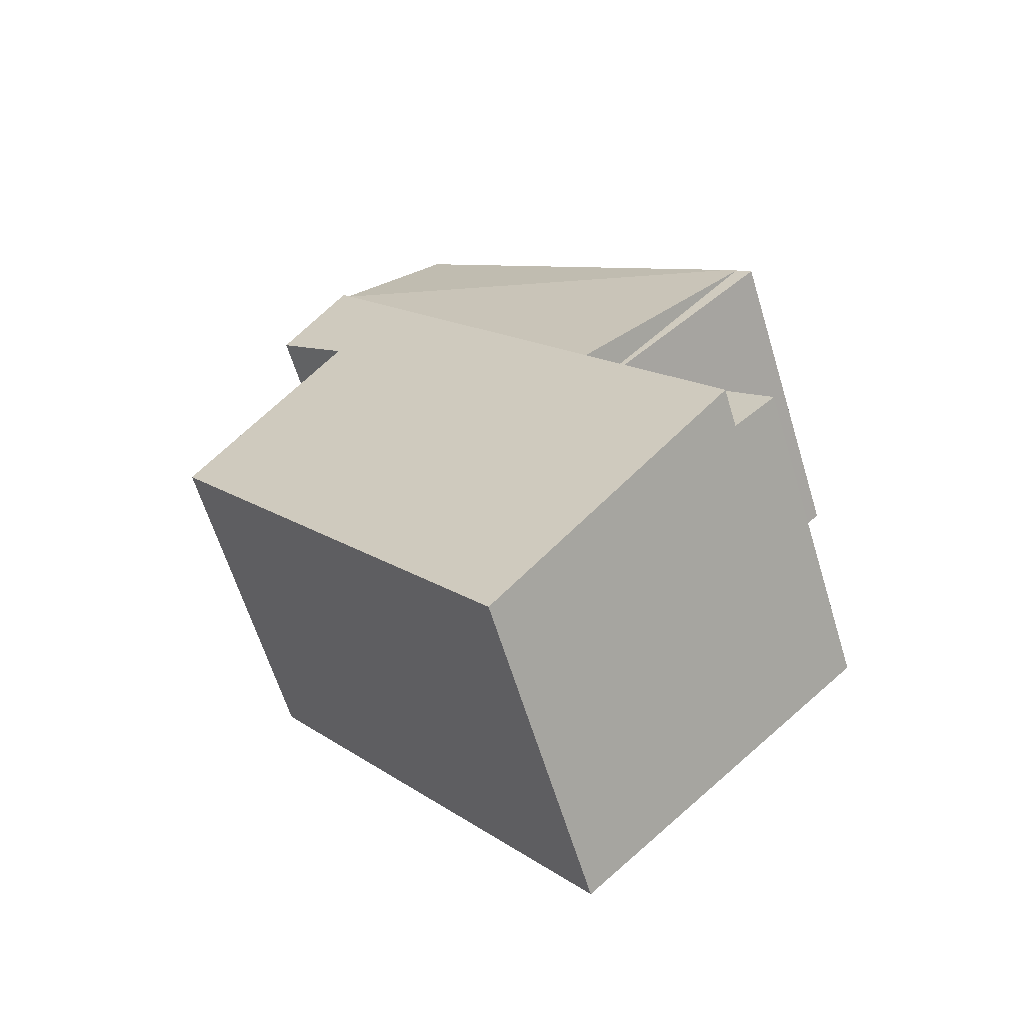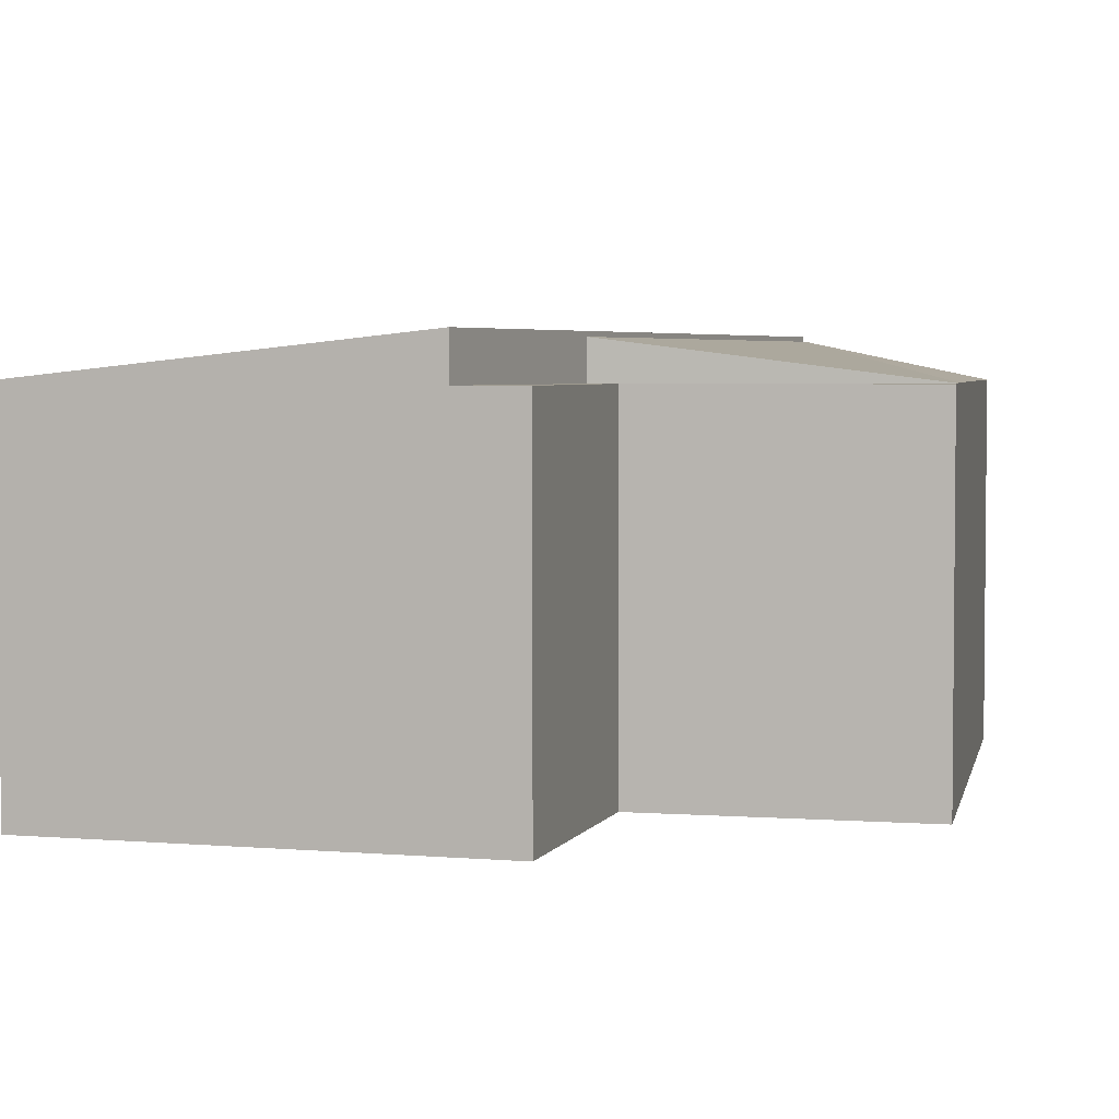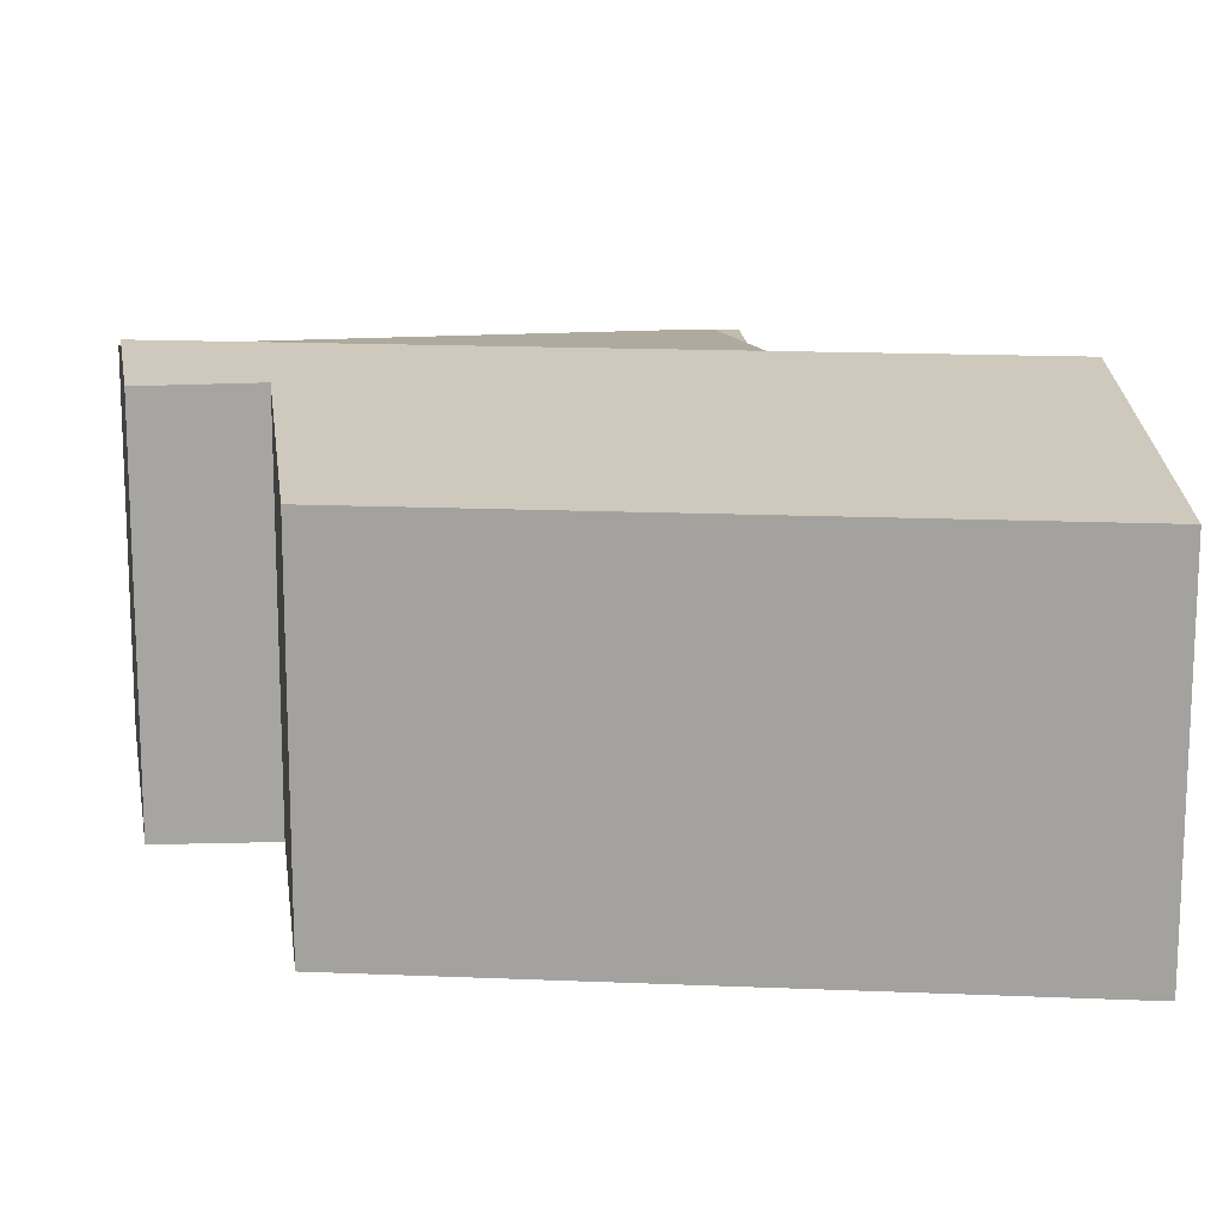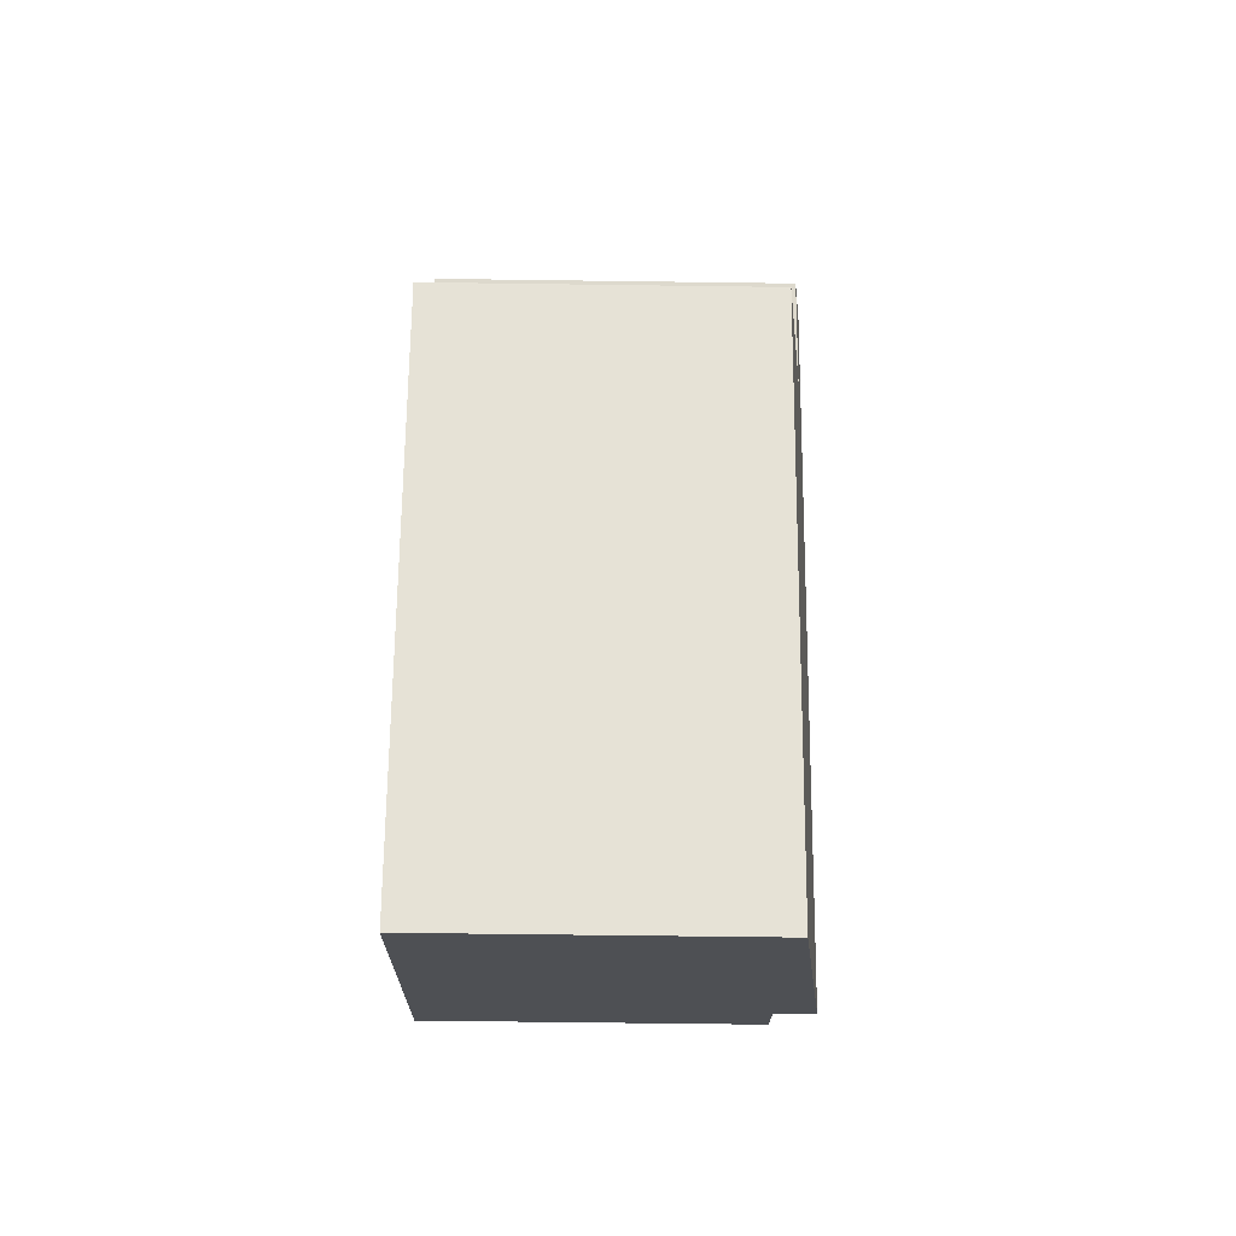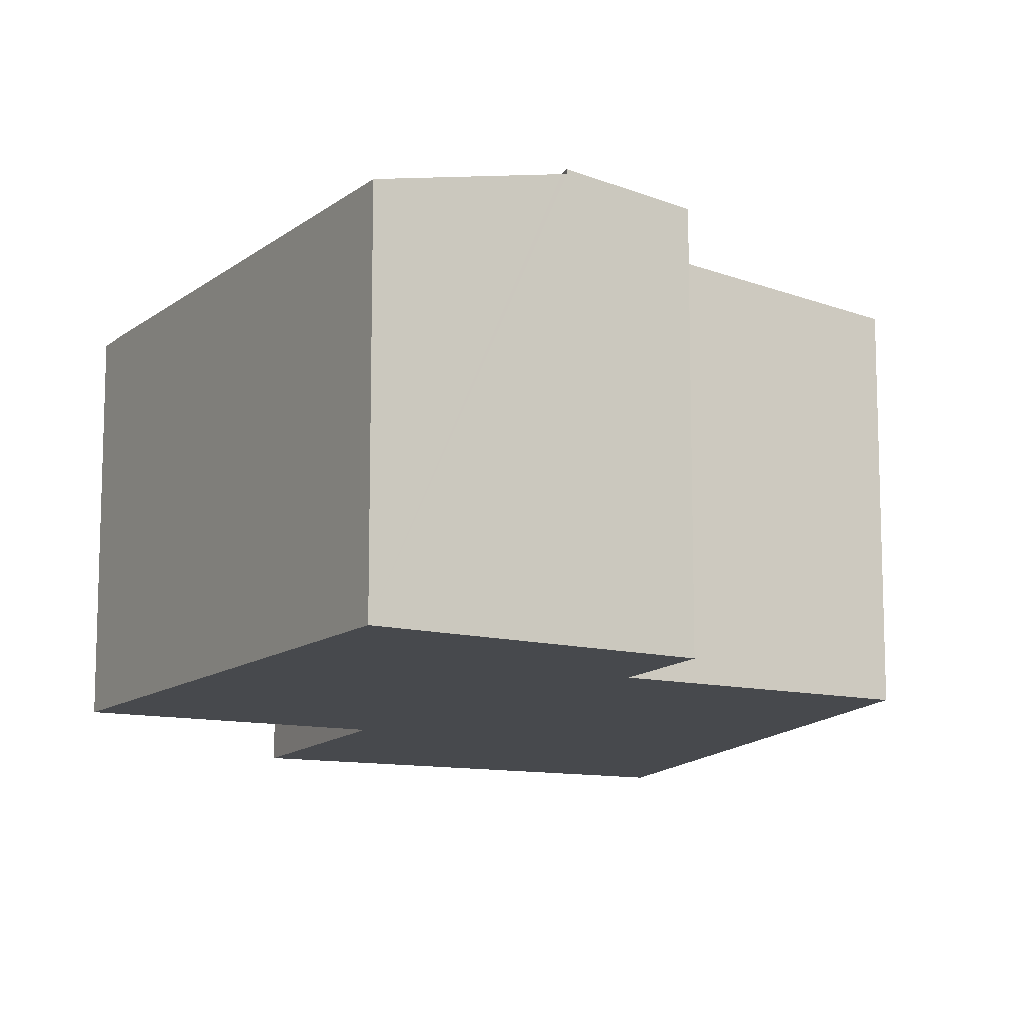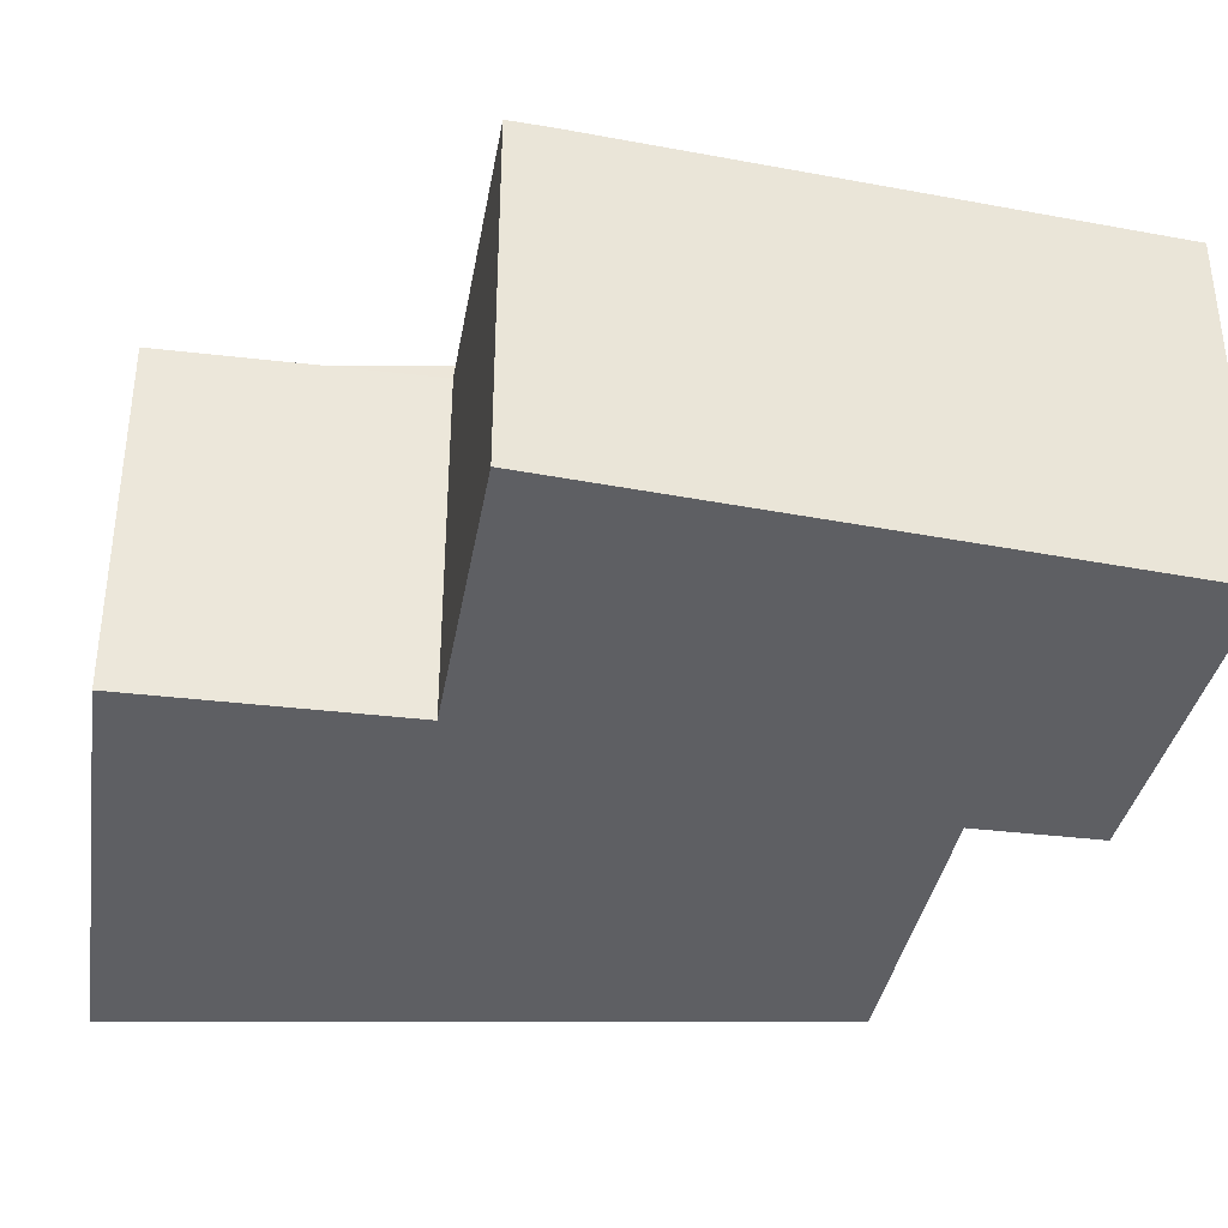
<metadata>
{"format":"obj","ext":"obj","renderer":"f3d","projection":"perspective","resolution":1024,"background":"white","views":[{"elev":-63.3,"azim":-163.0,"up":"+Z"},{"elev":3.8,"azim":-119.8,"up":"+Y"},{"elev":16.5,"azim":131.2,"up":"+Y"},{"elev":-62.2,"azim":89.2,"up":"+Z"},{"elev":-12.2,"azim":18.9,"up":"+Y"},{"elev":-40.7,"azim":-53.7,"up":"+Y"}]}
</metadata>
<code>
v  0.558 6.877 0.479
v  8.143 6.877 6.997
v  10.3 7.592 4.353
v  4.144 7.604 -4.191
v  10.36 7.604 4.278
v  0.337 6.869 0.289
v  0.337 -1.77e-17 0.289
v  8.143 -4.284e-16 6.997
v  0.558 -2.933e-17 0.479
v  10.36 -2.62e-16 4.278
v  10.3 -2.665e-16 4.353
v  4.144 2.566e-16 -4.191
v  0.288 6.856 -7.338
v  4.144 6.856 -4.191
v  1.197 6.856 -8.204
v  3.696 6.856 -3.852
v  0 6.856 4.198e-16
v  1.197 5.023e-16 -8.204
v  0.288 4.493e-16 -7.338
v  3.696 2.359e-16 -3.852
v  0 0 0
v  1.197 7.695 -8.204
v  8.917 6.929 -9.809
v  6.433 6.929 -13.19
v  4.144 7.695 -4.191
v  13.83 6.929 -3.114
v  10.31 7.483 0.854
v  10.36 7.695 4.278
v  11.86 7.45 2.441
v  11.86 -1.495e-16 2.441
v  10.31 -5.229e-17 0.854
v  13.83 1.907e-16 -3.114
v  8.917 6.006e-16 -9.809
v  6.433 8.078e-16 -13.19
g defaultobject
f 1 2 3
f 4 3 5
f 3 4 1
f 1 4 6
f 7 1 6
f 1 7 2
f 2 7 8
f 8 7 9
f 8 3 2
f 3 8 5
f 5 8 10
f 10 8 11
f 10 4 5
f 4 10 12
f 12 6 4
f 6 12 7
f 9 11 8
f 11 9 7
f 11 7 12
f 11 12 10
f 13 14 15
f 14 13 16
f 14 16 6
f 6 16 17
f 7 14 6
f 14 7 12
f 12 15 14
f 15 12 18
f 18 13 15
f 13 18 19
f 20 17 16
f 17 20 21
f 19 16 13
f 16 19 20
f 17 7 6
f 7 17 21
f 12 19 18
f 19 12 20
f 20 12 7
f 20 7 21
f 22 23 24
f 23 22 25
f 23 25 26
f 26 25 27
f 27 25 28
f 27 28 29
f 18 25 22
f 25 18 28
f 28 18 12
f 28 12 10
f 10 29 28
f 29 10 30
f 31 26 27
f 26 31 32
f 29 31 27
f 31 29 30
f 32 23 26
f 23 32 33
f 23 33 24
f 24 33 34
f 24 18 22
f 18 24 34
f 12 30 10
f 30 12 31
f 31 12 18
f 31 18 32
f 32 18 34
f 32 34 33

</code>
